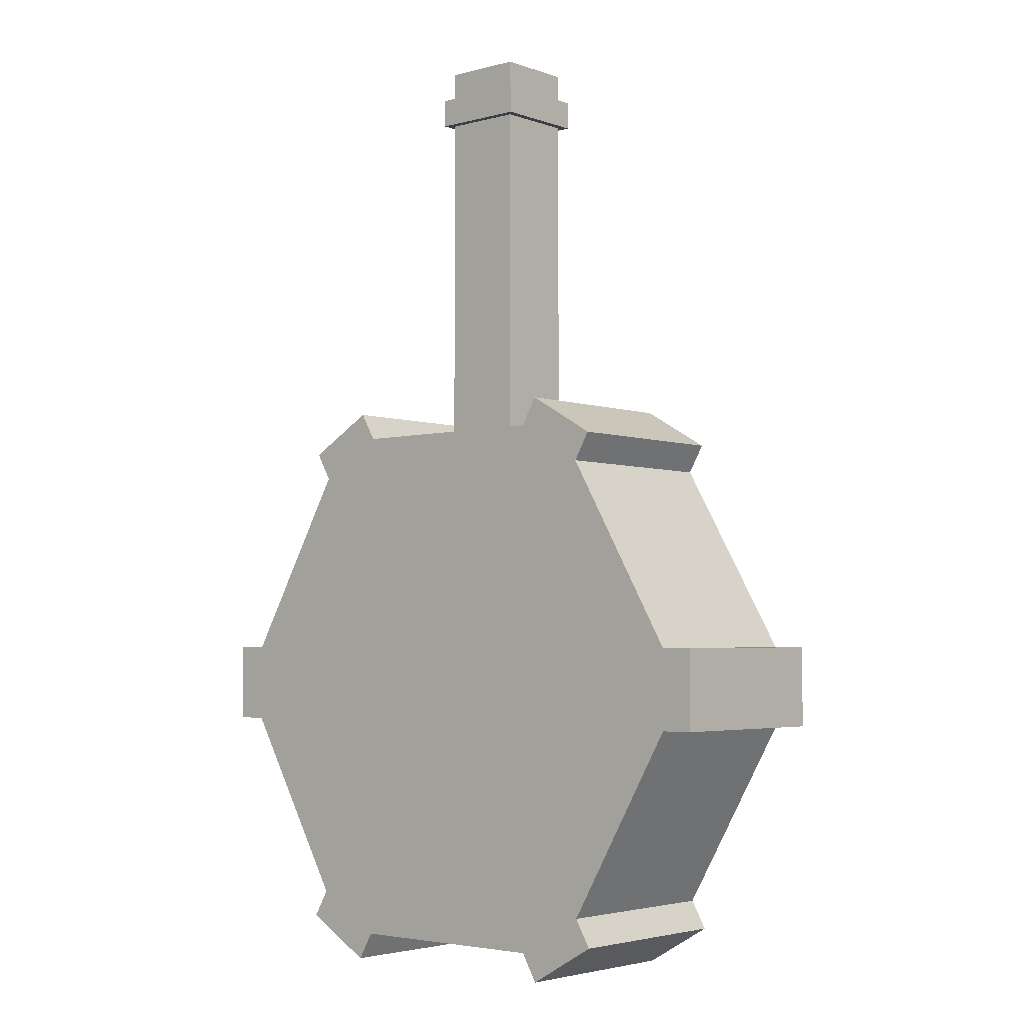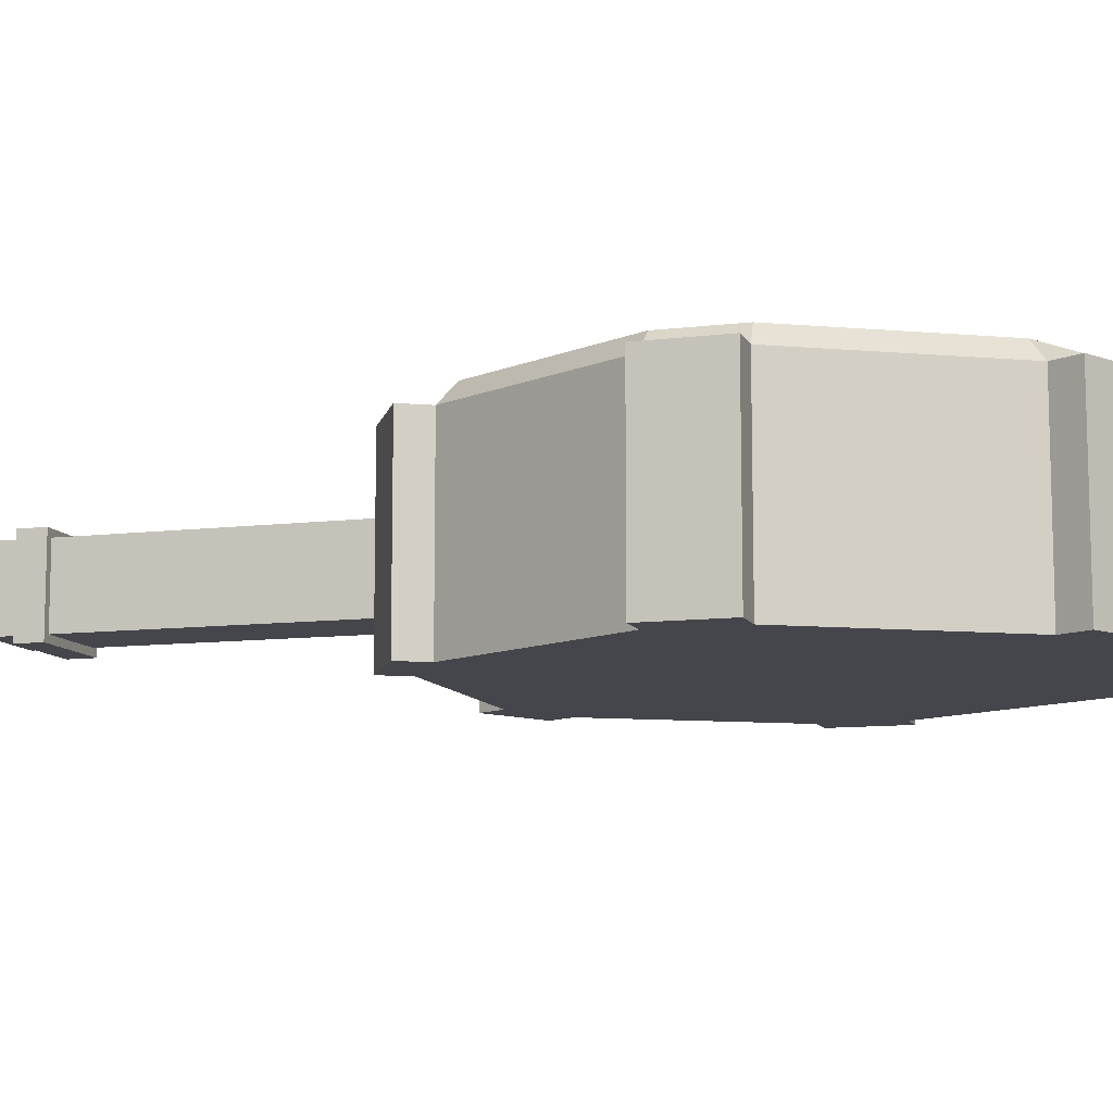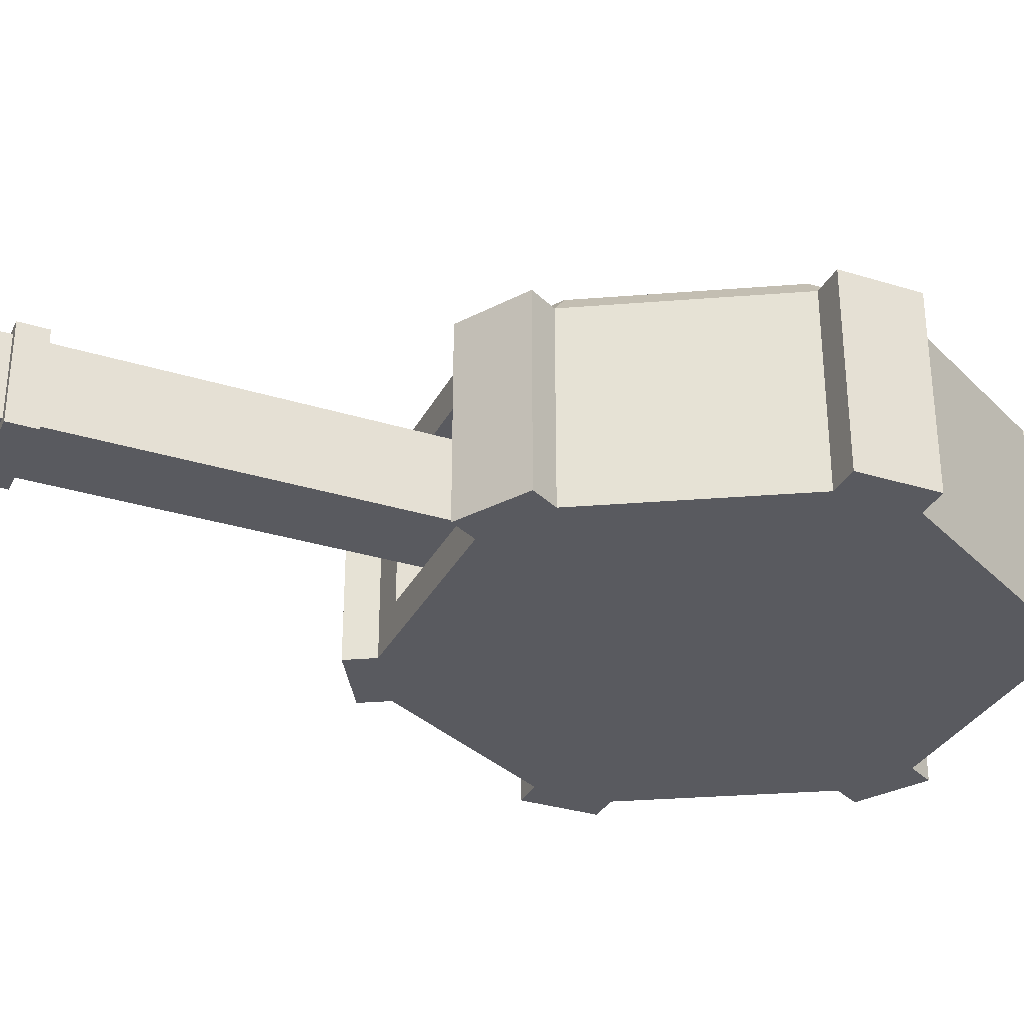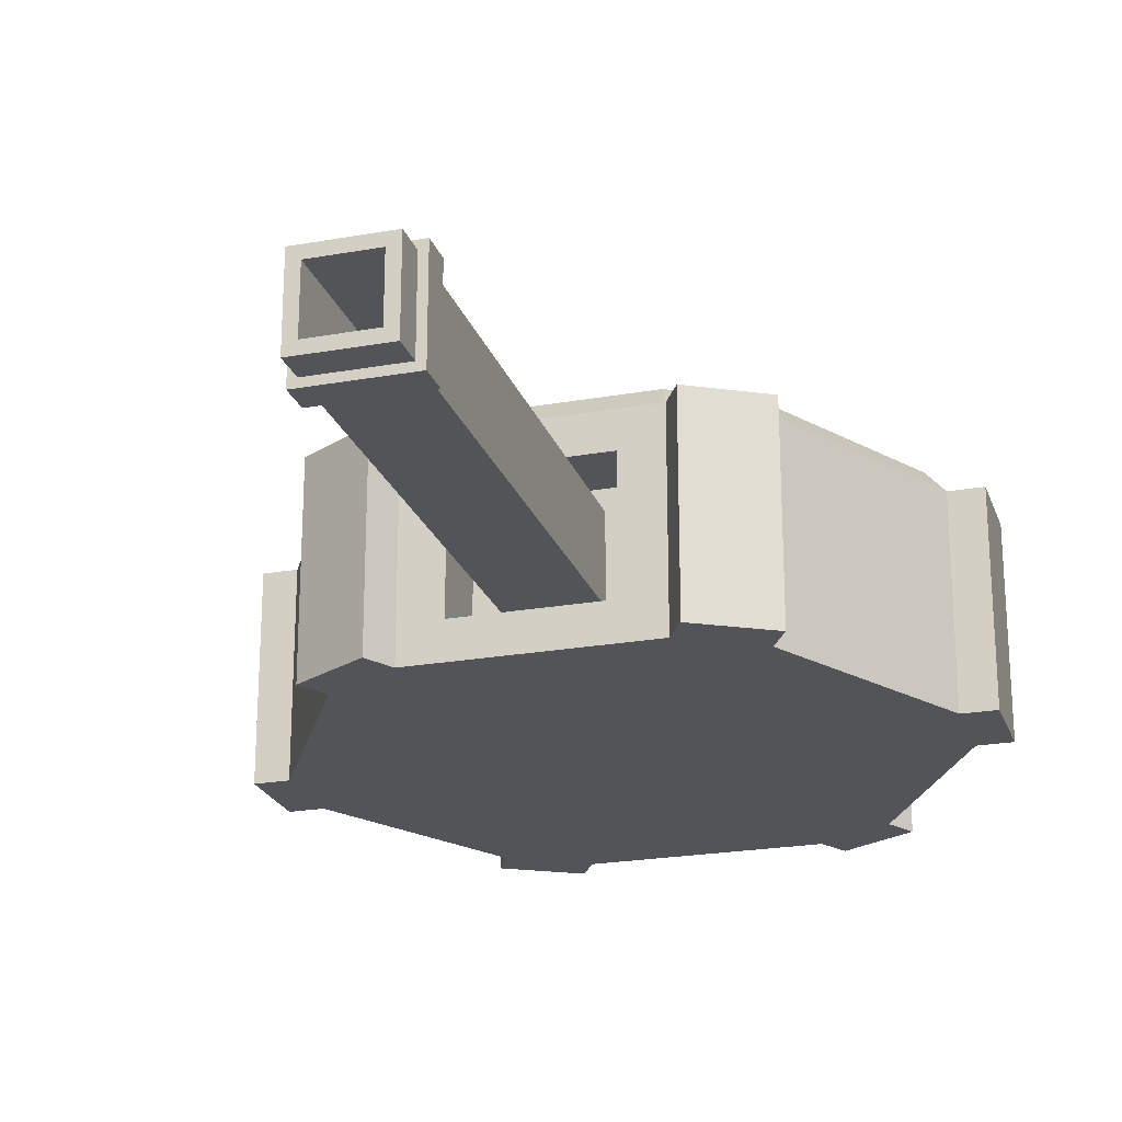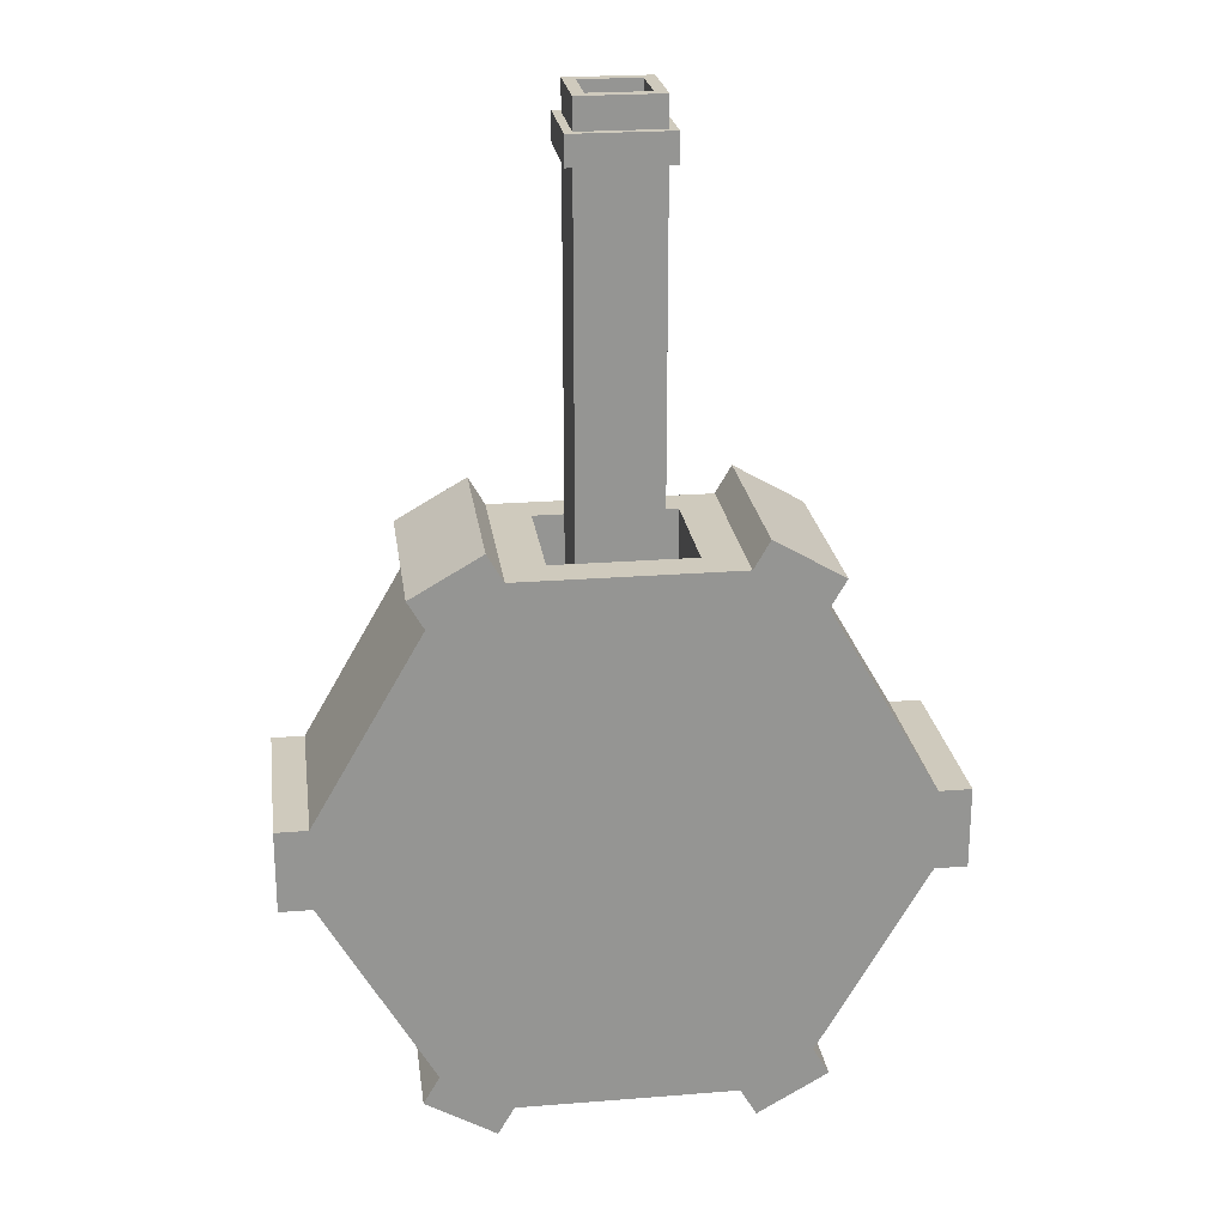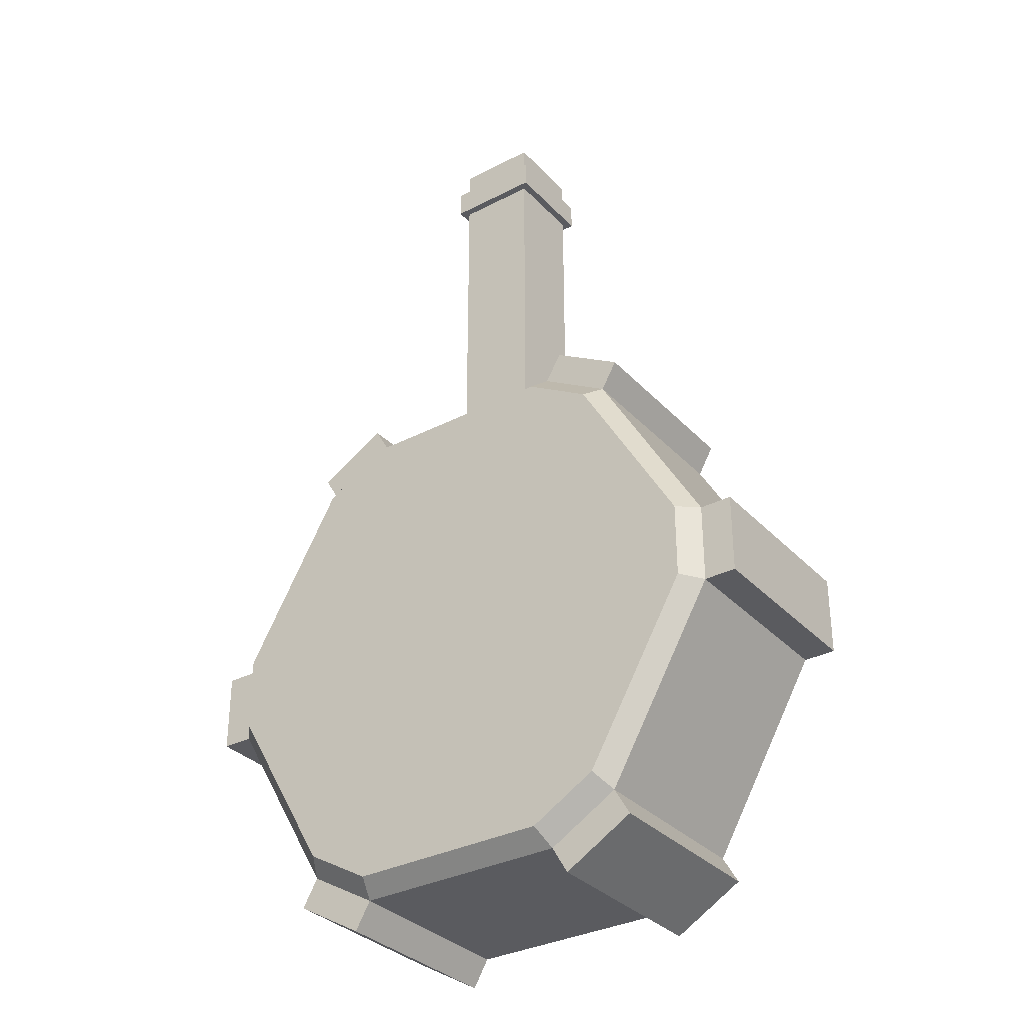
<metadata>
{"format":"obj","ext":"obj","renderer":"f3d","projection":"perspective","resolution":1024,"background":"white","views":[{"elev":-3.7,"azim":41.1,"up":"+Z"},{"elev":-10.1,"azim":107.3,"up":"+Y"},{"elev":-31.9,"azim":66.4,"up":"+Y"},{"elev":-22.9,"azim":16.9,"up":"+Y"},{"elev":23.1,"azim":-7.7,"up":"+Z"},{"elev":-32.9,"azim":-144.4,"up":"+Z"}]}
</metadata>
<code>
g default
v 0.2038 -0.1137 -0.2609
v 0.1241 -0.1137 -0.3069
v 0.1241 0.1087 -0.3069
v 0.2038 0.1087 -0.2609
v -0.1241 -0.1137 -0.3069
v -0.2038 -0.1137 -0.2609
v -0.2038 0.1087 -0.2609
v -0.1241 0.1087 -0.3069
v -0.3278 -0.1137 -0.04604
v -0.3278 -0.1137 0.04604
v -0.3278 0.1087 0.04604
v -0.3278 0.1087 -0.04604
v -0.2038 -0.1137 0.2609
v -0.1241 -0.1137 0.3069
v -0.1241 0.1087 0.3069
v -0.2038 0.1087 0.2609
v 0.1241 -0.1137 0.3069
v 0.2038 -0.1137 0.2609
v 0.2038 0.1087 0.2609
v 0.1241 0.1087 0.3069
v 0.3278 -0.1137 0.04604
v 0.3278 -0.1137 -0.04604
v 0.3278 0.1087 -0.04604
v 0.3278 0.1087 0.04604
v 0.1241 0.1087 -0.3069
v 0.1241 -0.1137 -0.3069
v -0.1241 -0.1137 -0.3069
v -0.1241 0.1087 -0.3069
v -0.2038 0.1087 -0.2609
v -0.2038 -0.1137 -0.2609
v -0.3278 -0.1137 -0.04604
v -0.3278 0.1087 -0.04604
v -0.3278 0.1087 0.04604
v -0.3278 -0.1137 0.04604
v -0.2038 -0.1137 0.2609
v -0.2038 0.1087 0.2609
v -0.1241 0.1087 0.3069
v -0.1241 -0.1137 0.3069
v 0.1241 -0.1137 0.3069
v 0.1241 0.1087 0.3069
v 0.2038 0.1087 0.2609
v 0.2038 -0.1137 0.2609
v 0.3278 -0.1137 0.04604
v 0.3278 0.1087 0.04604
v 0.2038 -0.1137 -0.2609
v 0.2038 0.1087 -0.2609
v 0.3278 0.1087 -0.04604
v 0.3278 -0.1137 -0.04604
v 0.2221 -0.1137 -0.2926
v 0.1424 -0.1137 -0.3387
v 0.1424 0.1087 -0.3387
v 0.2221 0.1087 -0.2926
v -0.2221 -0.1137 -0.2926
v -0.1424 -0.1137 -0.3387
v -0.2221 0.1087 -0.2926
v -0.1424 0.1087 -0.3387
v -0.3645 -0.1137 0.04604
v -0.3645 -0.1137 -0.04604
v -0.3645 0.1087 0.04604
v -0.3645 0.1087 -0.04604
v -0.1424 -0.1137 0.3387
v -0.2221 -0.1137 0.2926
v -0.1424 0.1087 0.3387
v -0.2221 0.1087 0.2926
v 0.2221 -0.1137 0.2926
v 0.1424 -0.1137 0.3387
v 0.2221 0.1087 0.2926
v 0.1424 0.1087 0.3387
v 0.3645 -0.1137 -0.04604
v 0.3645 -0.1137 0.04604
v 0.3645 0.1087 -0.04604
v 0.3645 0.1087 0.04604
v -0.07867 0.06801 0.3069
v -0.07867 -0.07304 0.3069
v 0.07867 -0.07304 0.3069
v 0.07867 0.06801 0.3069
v -0.07867 0.06801 0.2316
v -0.07867 -0.07304 0.2316
v 0.07867 -0.07304 0.2316
v 0.07867 0.06801 0.2316
v 0.1164 0.1319 -0.2879
v 0.1912 0.1319 -0.2448
v -0.1164 0.1319 -0.2879
v -0.1912 0.1319 -0.2448
v -0.3075 0.1319 -0.04319
v -0.3075 0.1319 0.04319
v -0.1912 0.1319 0.2448
v -0.1164 0.1319 0.2879
v 0.1164 0.1319 0.2879
v 0.1912 0.1319 0.2448
v 0.3075 0.1319 0.04319
v 0.3075 0.1319 -0.04319
v -0.04643 -0.0476 0.7705
v 0.04643 -0.0476 0.7705
v -0.04643 0.04526 0.7705
v 0.04643 0.04526 0.7705
v -0.04643 0.04526 0.1442
v 0.04643 0.04526 0.1442
v -0.04643 -0.0476 0.1442
v 0.04643 -0.0476 0.1442
v -0.03327 -0.03444 0.7705
v 0.03327 -0.03444 0.7705
v 0.03327 0.0321 0.7705
v -0.03327 0.0321 0.7705
v -0.03327 -0.03444 0.5624
v 0.03327 -0.03444 0.5624
v 0.03327 0.0321 0.5624
v -0.03327 0.0321 0.5624
v 0.04643 0.04526 0.7368
v -0.04643 0.04526 0.7368
v -0.04643 -0.0476 0.7368
v 0.04643 -0.0476 0.7368
v 0.04643 0.04526 0.7043
v -0.04643 0.04526 0.7043
v -0.04643 -0.0476 0.7043
v 0.04643 -0.0476 0.7043
v 0.05529 0.05412 0.7368
v -0.05529 0.05412 0.7368
v 0.05529 0.05412 0.7043
v -0.05529 0.05412 0.7043
v -0.05529 -0.05646 0.7043
v -0.05529 -0.05646 0.7368
v 0.05529 -0.05646 0.7043
v 0.05529 -0.05646 0.7368
g polySurface14
f 25 26 28
f 28 26 27
f 29 30 32
f 32 30 31
f 33 34 36
f 36 34 35
f 77 78 80
f 80 78 79
f 41 42 44
f 44 42 43
f 45 46 48
f 48 46 47
f 2 1 5
f 1 22 5
f 22 21 5
f 21 18 5
f 18 17 5
f 17 14 5
f 14 13 5
f 13 10 5
f 10 9 5
f 9 6 5
f 82 81 92
f 81 83 92
f 83 84 92
f 84 85 92
f 85 86 92
f 86 87 92
f 87 88 92
f 88 89 92
f 89 90 92
f 90 91 92
f 49 50 52
f 52 50 51
f 54 53 56
f 56 53 55
f 58 57 60
f 60 57 59
f 62 61 64
f 64 61 63
f 66 65 68
f 68 65 67
f 70 69 72
f 72 69 71
f 25 3 26
f 3 2 26
f 26 2 27
f 2 5 27
f 27 5 28
f 5 8 28
f 28 8 25
f 8 3 25
f 29 7 30
f 7 6 30
f 30 6 31
f 6 9 31
f 31 9 32
f 9 12 32
f 32 12 29
f 12 7 29
f 33 11 34
f 11 10 34
f 34 10 35
f 10 13 35
f 35 13 36
f 13 16 36
f 36 16 33
f 16 11 33
f 37 15 38
f 15 14 38
f 38 14 39
f 14 17 39
f 39 17 40
f 17 20 40
f 40 20 37
f 20 15 37
f 41 19 42
f 19 18 42
f 42 18 43
f 18 21 43
f 43 21 44
f 21 24 44
f 44 24 41
f 24 19 41
f 45 1 46
f 1 4 46
f 46 4 47
f 4 23 47
f 47 23 48
f 23 22 48
f 48 22 45
f 22 1 45
f 1 2 49
f 49 2 50
f 2 3 50
f 50 3 51
f 3 4 51
f 51 4 52
f 4 1 52
f 52 1 49
f 5 6 54
f 54 6 53
f 6 7 53
f 53 7 55
f 7 8 55
f 55 8 56
f 8 5 56
f 56 5 54
f 9 10 58
f 58 10 57
f 10 11 57
f 57 11 59
f 11 12 59
f 59 12 60
f 12 9 60
f 60 9 58
f 13 14 62
f 62 14 61
f 14 15 61
f 61 15 63
f 15 16 63
f 63 16 64
f 16 13 64
f 64 13 62
f 17 18 66
f 66 18 65
f 18 19 65
f 65 19 67
f 19 20 67
f 67 20 68
f 20 17 68
f 68 17 66
f 21 22 70
f 70 22 69
f 22 23 69
f 69 23 71
f 23 24 71
f 71 24 72
f 24 21 72
f 72 21 70
f 37 38 73
f 73 38 74
f 38 39 74
f 74 39 75
f 39 40 75
f 75 40 76
f 40 37 76
f 76 37 73
f 73 74 77
f 77 74 78
f 74 75 78
f 78 75 79
f 75 76 79
f 79 76 80
f 76 73 80
f 80 73 77
f 4 3 82
f 82 3 81
f 3 8 81
f 81 8 83
f 8 7 83
f 83 7 84
f 7 12 84
f 84 12 85
f 12 11 85
f 85 11 86
f 11 16 86
f 86 16 87
f 16 15 87
f 87 15 88
f 15 20 88
f 88 20 89
f 20 19 89
f 89 19 90
f 19 24 90
f 90 24 91
f 24 23 91
f 91 23 92
f 23 4 92
f 92 4 82
f 105 106 108
f 108 106 107
f 95 96 110
f 110 96 109
f 97 98 99
f 99 98 100
f 111 112 93
f 93 112 94
f 94 112 96
f 96 112 109
f 111 93 110
f 110 93 95
f 93 94 101
f 101 94 102
f 94 96 102
f 102 96 103
f 96 95 103
f 103 95 104
f 95 93 104
f 104 93 101
f 101 102 105
f 105 102 106
f 102 103 106
f 106 103 107
f 103 104 107
f 107 104 108
f 104 101 108
f 108 101 105
f 118 117 120
f 120 117 119
f 121 122 120
f 120 122 118
f 121 123 122
f 122 123 124
f 117 124 119
f 119 124 123
f 114 113 97
f 97 113 98
f 99 115 97
f 97 115 114
f 99 100 115
f 115 100 116
f 113 116 98
f 98 116 100
f 110 109 118
f 118 109 117
f 113 114 119
f 119 114 120
f 111 110 122
f 122 110 118
f 114 115 120
f 120 115 121
f 115 116 121
f 121 116 123
f 112 111 124
f 124 111 122
f 109 112 117
f 117 112 124
f 116 113 123
f 123 113 119

</code>
